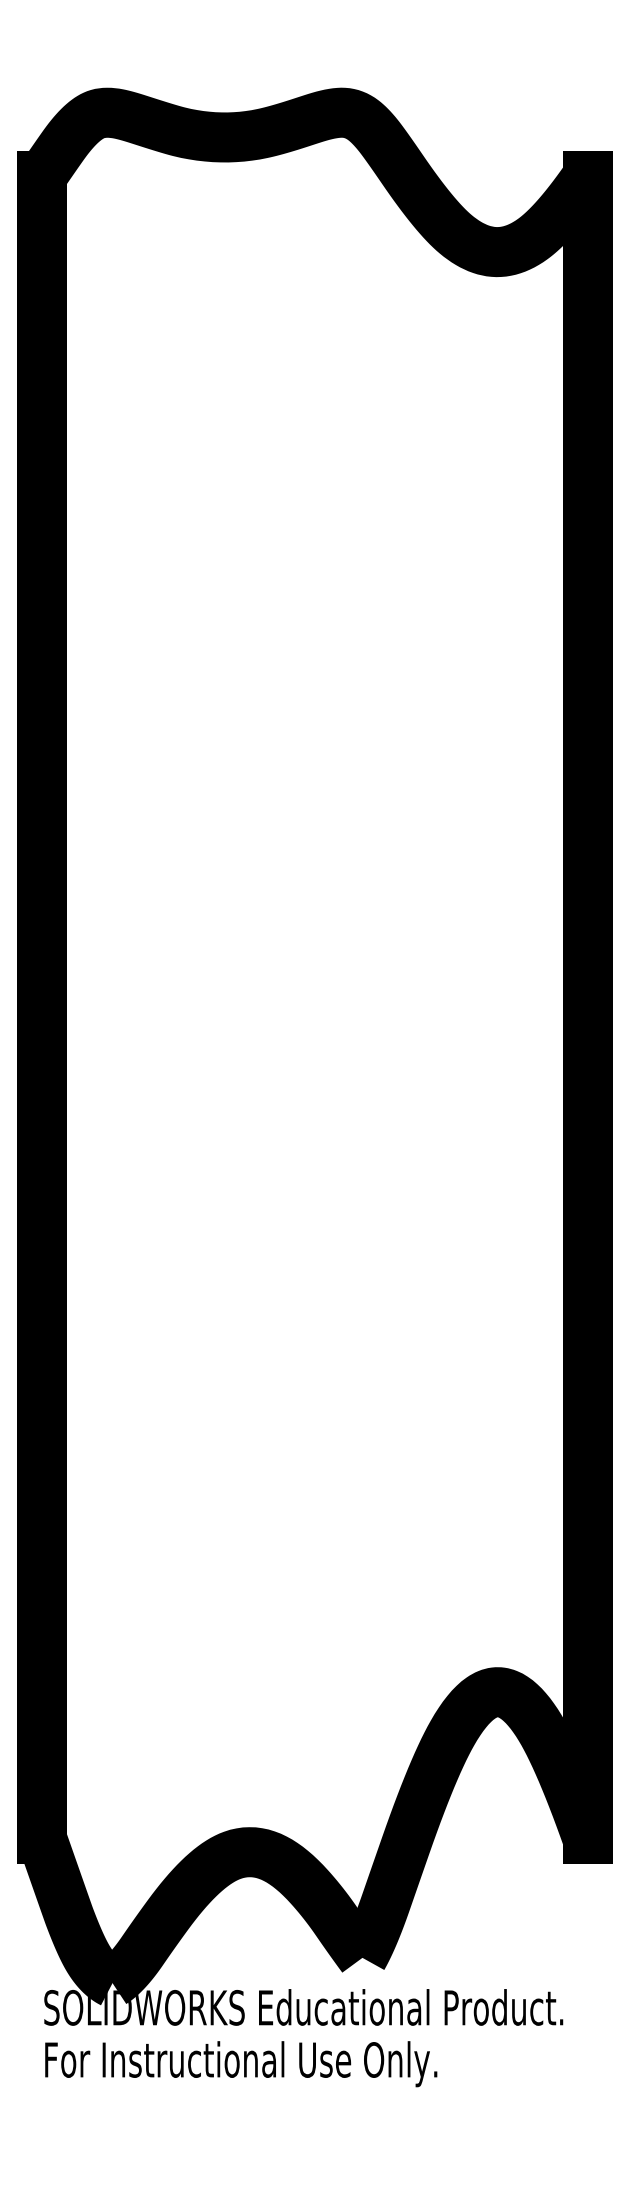
<metadata>
{"format":"dxf","ext":"dxf","renderer":"ezdxf+matplotlib","layout":"modelspace","background":"white","min_lineweight":24,"dpi":150}
</metadata>
<code>
0
SECTION
2
ENTITIES
0
SPLINE
8
0
210
0
220
0
230
1
70
     8
71
     3
72
    65
73
    61
74
     0
42
1e-08
43
1e-08
40
0
40
0
40
0
40
0
40
0.005297
40
0.01076
40
0.01641
40
0.02223
40
0.02825
40
0.03445
40
0.04085
40
0.04745
40
0.05425
40
0.06126
40
0.06847
40
0.0759
40
0.08354
40
0.0914
40
0.09947
40
0.1078
40
0.1163
40
0.125
40
0.1389
40
0.1528
40
0.1667
40
0.1806
40
0.1945
40
0.2084
40
0.2223
40
0.2362
40
0.2501
40
0.2872
40
0.3217
40
0.3539
40
0.3836
40
0.411
40
0.4362
40
0.4593
40
0.4805
40
0.4999
40
0.5249
40
0.5492
40
0.5734
40
0.5984
40
0.6249
40
0.6518
40
0.6814
40
0.714
40
0.7499
40
0.7744
40
0.7992
40
0.8242
40
0.8494
40
0.8749
40
0.8906
40
0.9062
40
0.9218
40
0.9375
40
0.9531
40
0.9687
40
0.9844
40
1
40
1
40
1
40
1
10
7.442
20
-1.483
30
0
10
7.445
20
-1.481
30
0
10
7.451
20
-1.477
30
0
10
7.459
20
-1.471
30
0
10
7.468
20
-1.464
30
0
10
7.477
20
-1.457
30
0
10
7.486
20
-1.449
30
0
10
7.495
20
-1.441
30
0
10
7.503
20
-1.433
30
0
10
7.513
20
-1.424
30
0
10
7.522
20
-1.414
30
0
10
7.531
20
-1.404
30
0
10
7.54
20
-1.393
30
0
10
7.549
20
-1.382
30
0
10
7.559
20
-1.371
30
0
10
7.568
20
-1.359
30
0
10
7.578
20
-1.346
30
0
10
7.587
20
-1.333
30
0
10
7.597
20
-1.32
30
0
10
7.608
20
-1.303
30
0
10
7.622
20
-1.284
30
0
10
7.637
20
-1.262
30
0
10
7.652
20
-1.239
30
0
10
7.668
20
-1.217
30
0
10
7.684
20
-1.195
30
0
10
7.699
20
-1.173
30
0
10
7.715
20
-1.152
30
0
10
7.731
20
-1.13
30
0
10
7.756
20
-1.096
30
0
10
7.789
20
-1.052
30
0
10
7.831
20
-0.9994
30
0
10
7.873
20
-0.9525
30
0
10
7.913
20
-0.9109
30
0
10
7.952
20
-0.8746
30
0
10
7.99
20
-0.8436
30
0
10
8.027
20
-0.8179
30
0
10
8.063
20
-0.7974
30
0
10
8.102
20
-0.7806
30
0
10
8.145
20
-0.7689
30
0
10
8.193
20
-0.7643
30
0
10
8.24
20
-0.7683
30
0
10
8.288
20
-0.7806
30
0
10
8.335
20
-0.8009
30
0
10
8.381
20
-0.8287
30
0
10
8.427
20
-0.8636
30
0
10
8.474
20
-0.9063
30
0
10
8.516
20
-0.9499
30
0
10
8.552
20
-0.9914
30
0
10
8.583
20
-1.028
30
0
10
8.613
20
-1.067
30
0
10
8.642
20
-1.106
30
0
10
8.667
20
-1.141
30
0
10
8.687
20
-1.171
30
0
10
8.705
20
-1.196
30
0
10
8.722
20
-1.221
30
0
10
8.74
20
-1.246
30
0
10
8.757
20
-1.271
30
0
10
8.775
20
-1.295
30
0
10
8.793
20
-1.32
30
0
10
8.805
20
-1.336
30
0
10
8.811
20
-1.344
30
0
0
SPLINE
8
0
210
0
220
0
230
1
70
     8
71
     3
72
    37
73
    33
74
     0
42
1e-08
43
1e-08
40
0
40
0
40
0
40
0
40
0.1733
40
0.31
40
0.4101
40
0.4735
40
0.5003
40
0.5224
40
0.5439
40
0.5647
40
0.5849
40
0.6044
40
0.6232
40
0.6414
40
0.6589
40
0.6758
40
0.692
40
0.7076
40
0.7225
40
0.7368
40
0.7505
40
0.7775
40
0.8034
40
0.8284
40
0.8524
40
0.8755
40
0.8978
40
0.9194
40
0.9403
40
0.9607
40
0.9805
40
1
40
1
40
1
40
1
10
7.057
20
-0.695
30
0
10
7.074
20
-0.7437
30
0
10
7.105
20
-0.8308
30
0
10
7.145
20
-0.946
30
0
10
7.175
20
-1.03
30
0
10
7.194
20
-1.084
30
0
10
7.205
20
-1.115
30
0
10
7.212
20
-1.135
30
0
10
7.219
20
-1.153
30
0
10
7.226
20
-1.17
30
0
10
7.233
20
-1.187
30
0
10
7.239
20
-1.203
30
0
10
7.246
20
-1.218
30
0
10
7.252
20
-1.233
30
0
10
7.258
20
-1.248
30
0
10
7.264
20
-1.262
30
0
10
7.27
20
-1.275
30
0
10
7.276
20
-1.287
30
0
10
7.282
20
-1.299
30
0
10
7.288
20
-1.311
30
0
10
7.295
20
-1.325
30
0
10
7.305
20
-1.343
30
0
10
7.317
20
-1.362
30
0
10
7.33
20
-1.381
30
0
10
7.342
20
-1.398
30
0
10
7.355
20
-1.414
30
0
10
7.369
20
-1.429
30
0
10
7.383
20
-1.442
30
0
10
7.397
20
-1.454
30
0
10
7.412
20
-1.465
30
0
10
7.427
20
-1.475
30
0
10
7.437
20
-1.48
30
0
10
7.442
20
-1.483
30
0
0
SPLINE
8
0
210
0
220
0
230
1
70
     8
71
     3
72
    54
73
    50
74
     0
42
1e-08
43
1e-08
40
0
40
0
40
0
40
0
40
0.006759
40
0.01384
40
0.02126
40
0.02901
40
0.03709
40
0.0455
40
0.05425
40
0.06334
40
0.07278
40
0.08255
40
0.09266
40
0.1031
40
0.1139
40
0.1251
40
0.1459
40
0.1667
40
0.1876
40
0.2084
40
0.2293
40
0.2501
40
0.297
40
0.3401
40
0.3795
40
0.4152
40
0.4471
40
0.4755
40
0.5002
40
0.5286
40
0.5536
40
0.5753
40
0.594
40
0.6104
40
0.6251
40
0.6382
40
0.6518
40
0.6668
40
0.6838
40
0.7031
40
0.7251
40
0.75
40
0.7741
40
0.8021
40
0.8339
40
0.8695
40
0.9091
40
0.9526
40
1
40
1
40
1
40
1
10
8.811
20
-1.344
30
0
10
8.814
20
-1.339
30
0
10
8.82
20
-1.328
30
0
10
8.829
20
-1.312
30
0
10
8.837
20
-1.294
30
0
10
8.846
20
-1.276
30
0
10
8.855
20
-1.256
30
0
10
8.865
20
-1.236
30
0
10
8.874
20
-1.214
30
0
10
8.883
20
-1.192
30
0
10
8.892
20
-1.169
30
0
10
8.902
20
-1.145
30
0
10
8.911
20
-1.12
30
0
10
8.921
20
-1.094
30
0
10
8.931
20
-1.067
30
0
10
8.943
20
-1.031
30
0
10
8.958
20
-0.9866
30
0
10
8.977
20
-0.9343
30
0
10
8.995
20
-0.882
30
0
10
9.013
20
-0.8298
30
0
10
9.031
20
-0.7775
30
0
10
9.057
20
-0.7035
30
0
10
9.09
20
-0.6111
30
0
10
9.13
20
-0.5037
30
0
10
9.168
20
-0.4063
30
0
10
9.204
20
-0.3187
30
0
10
9.239
20
-0.2411
30
0
10
9.271
20
-0.1733
30
0
10
9.305
20
-0.1097
30
0
10
9.341
20
-0.05066
30
0
10
9.38
20
0.003221
30
0
10
9.419
20
0.04641
30
0
10
9.458
20
0.07896
30
0
10
9.497
20
0.1008
30
0
10
9.535
20
0.1113
30
0
10
9.572
20
0.1108
30
0
10
9.608
20
0.1006
30
0
10
9.643
20
0.08112
30
0
10
9.679
20
0.0526
30
0
10
9.715
20
0.0151
30
0
10
9.75
20
-0.03139
30
0
10
9.785
20
-0.08413
30
0
10
9.818
20
-0.1435
30
0
10
9.851
20
-0.2099
30
0
10
9.887
20
-0.2867
30
0
10
9.924
20
-0.3739
30
0
10
9.963
20
-0.4715
30
0
10
10
20
-0.5795
30
0
10
10.03
20
-0.6552
30
0
10
10.04
20
-0.6947
30
0
0
SPLINE
8
0
210
0
220
0
230
1
70
     8
71
     3
72
    95
73
    91
74
     0
42
1e-08
43
1e-08
40
0
40
0
40
0
40
0
40
0.01111
40
0.02182
40
0.03212
40
0.04202
40
0.05151
40
0.0606
40
0.0693
40
0.0776
40
0.08551
40
0.09303
40
0.1002
40
0.1069
40
0.1133
40
0.1193
40
0.125
40
0.1368
40
0.1478
40
0.1583
40
0.1683
40
0.178
40
0.1875
40
0.2062
40
0.2268
40
0.25
40
0.2607
40
0.2727
40
0.2862
40
0.3011
40
0.3174
40
0.3351
40
0.3543
40
0.375
40
0.3877
40
0.3991
40
0.4093
40
0.4182
40
0.4259
40
0.4323
40
0.4375
40
0.4466
40
0.4548
40
0.4622
40
0.4688
40
0.477
40
0.4848
40
0.4924
40
0.5
40
0.5075
40
0.5162
40
0.5262
40
0.5375
40
0.5476
40
0.5625
40
0.5755
40
0.5874
40
0.5983
40
0.6082
40
0.6171
40
0.6251
40
0.6458
40
0.6664
40
0.687
40
0.7077
40
0.7287
40
0.7501
40
0.7559
40
0.7636
40
0.7731
40
0.7845
40
0.7976
40
0.8126
40
0.822
40
0.8304
40
0.8377
40
0.8438
40
0.8607
40
0.875
40
0.8806
40
0.8867
40
0.8934
40
0.9008
40
0.9088
40
0.9176
40
0.9271
40
0.9375
40
0.9497
40
0.9705
40
1
40
1
40
1
40
1
10
10.04
20
8.416
30
0
10
10.04
20
8.405
30
0
10
10.02
20
8.383
30
0
10
9.999
20
8.351
30
0
10
9.976
20
8.32
30
0
10
9.954
20
8.291
30
0
10
9.933
20
8.263
30
0
10
9.911
20
8.237
30
0
10
9.891
20
8.213
30
0
10
9.871
20
8.19
30
0
10
9.851
20
8.168
30
0
10
9.832
20
8.148
30
0
10
9.813
20
8.129
30
0
10
9.795
20
8.112
30
0
10
9.778
20
8.096
30
0
10
9.76
20
8.082
30
0
10
9.737
20
8.065
30
0
10
9.708
20
8.046
30
0
10
9.672
20
8.026
30
0
10
9.636
20
8.012
30
0
10
9.6
20
8.003
30
0
10
9.564
20
7.998
30
0
10
9.517
20
7.999
30
0
10
9.458
20
8.012
30
0
10
9.388
20
8.045
30
0
10
9.334
20
8.085
30
0
10
9.292
20
8.122
30
0
10
9.26
20
8.154
30
0
10
9.227
20
8.191
30
0
10
9.191
20
8.233
30
0
10
9.154
20
8.28
30
0
10
9.114
20
8.332
30
0
10
9.073
20
8.39
30
0
10
9.036
20
8.443
30
0
10
9.005
20
8.488
30
0
10
8.981
20
8.523
30
0
10
8.959
20
8.554
30
0
10
8.94
20
8.58
30
0
10
8.923
20
8.603
30
0
10
8.909
20
8.622
30
0
10
8.894
20
8.642
30
0
10
8.876
20
8.664
30
0
10
8.855
20
8.686
30
0
10
8.836
20
8.705
30
0
10
8.815
20
8.722
30
0
10
8.791
20
8.738
30
0
10
8.765
20
8.75
30
0
10
8.738
20
8.758
30
0
10
8.71
20
8.762
30
0
10
8.681
20
8.762
30
0
10
8.649
20
8.758
30
0
10
8.612
20
8.75
30
0
10
8.575
20
8.74
30
0
10
8.532
20
8.727
30
0
10
8.488
20
8.712
30
0
10
8.442
20
8.697
30
0
10
8.399
20
8.684
30
0
10
8.361
20
8.673
30
0
10
8.326
20
8.663
30
0
10
8.294
20
8.655
30
0
10
8.249
20
8.644
30
0
10
8.189
20
8.634
30
0
10
8.113
20
8.627
30
0
10
8.037
20
8.626
30
0
10
7.96
20
8.63
30
0
10
7.883
20
8.641
30
0
10
7.825
20
8.652
30
0
10
7.784
20
8.663
30
0
10
7.756
20
8.671
30
0
10
7.723
20
8.681
30
0
10
7.683
20
8.694
30
0
10
7.636
20
8.708
30
0
10
7.593
20
8.723
30
0
10
7.554
20
8.735
30
0
10
7.524
20
8.743
30
0
10
7.498
20
8.75
30
0
10
7.462
20
8.758
30
0
10
7.416
20
8.764
30
0
10
7.371
20
8.759
30
0
10
7.34
20
8.747
30
0
10
7.32
20
8.737
30
0
10
7.3
20
8.723
30
0
10
7.279
20
8.706
30
0
10
7.257
20
8.685
30
0
10
7.235
20
8.662
30
0
10
7.212
20
8.635
30
0
10
7.188
20
8.604
30
0
10
7.157
20
8.56
30
0
10
7.113
20
8.497
30
0
10
7.078
20
8.446
30
0
10
7.057
20
8.416
30
0
0
LINE
8
0
10
7.057
20
8.416
30
0
11
7.057
21
-0.695
31
0
0
LINE
8
0
10
10.04
20
-0.6947
30
0
11
10.04
21
8.416
31
0
0
MTEXT
8
0
10
7.057
20
-1.523
30
0
40
0.1903
41
0
71
     1
72
     1
1
SOLIDWORKS Educational Product.
7
SLDTEXTSTYLE0
73
     1
44
1
0
MTEXT
8
0
10
7.057
20
-1.809
30
0
40
0.1903
41
0
71
     1
72
     1
1
For Instructional Use Only.
7
SLDTEXTSTYLE0
73
     1
44
1
0
ENDSEC
0
EOF

</code>
